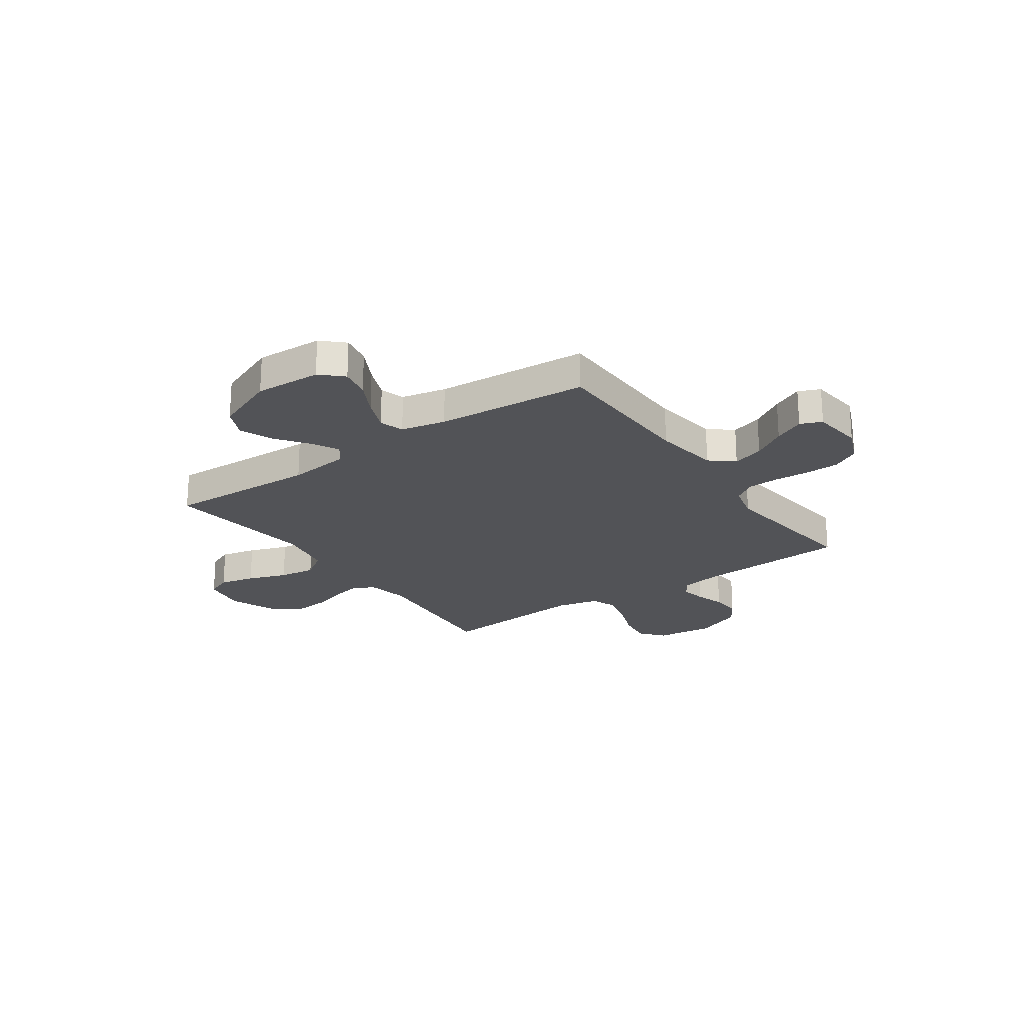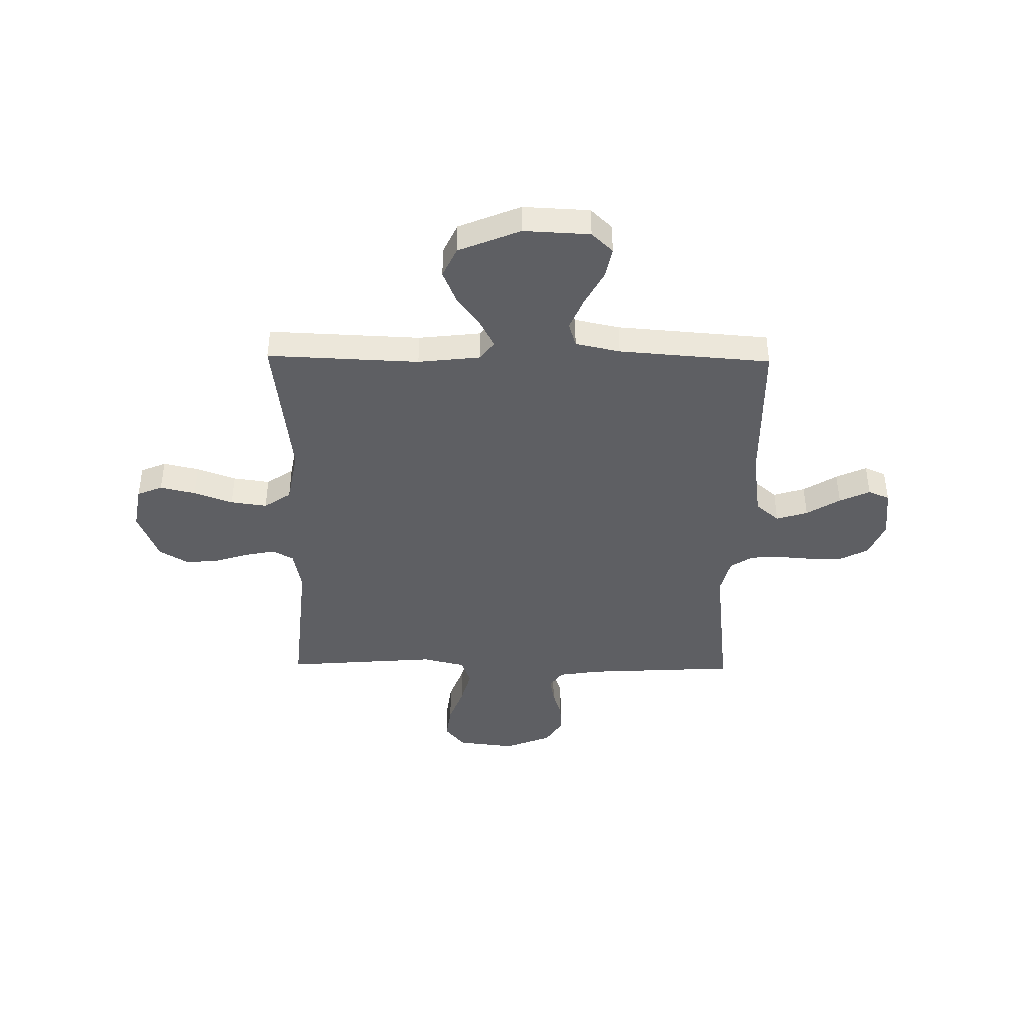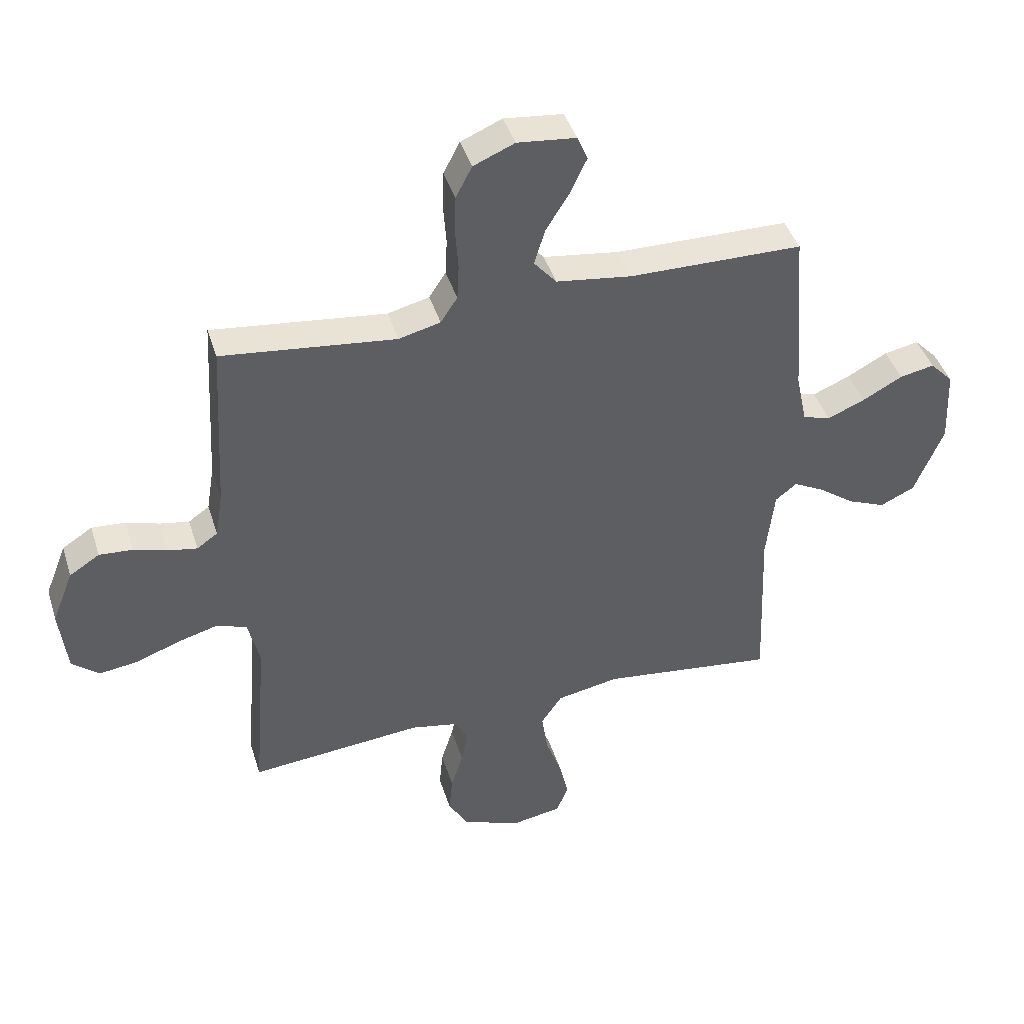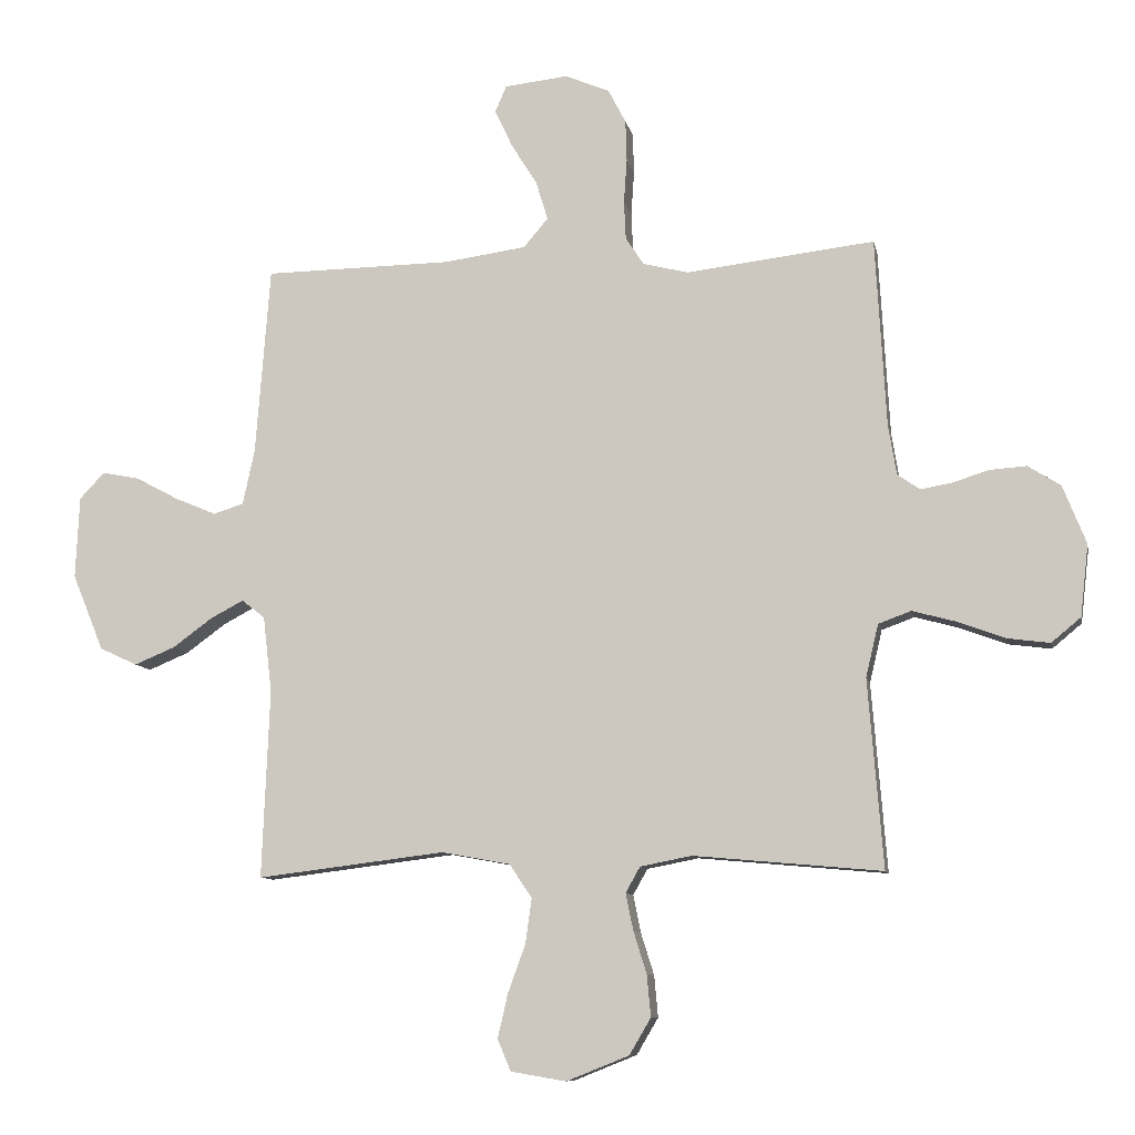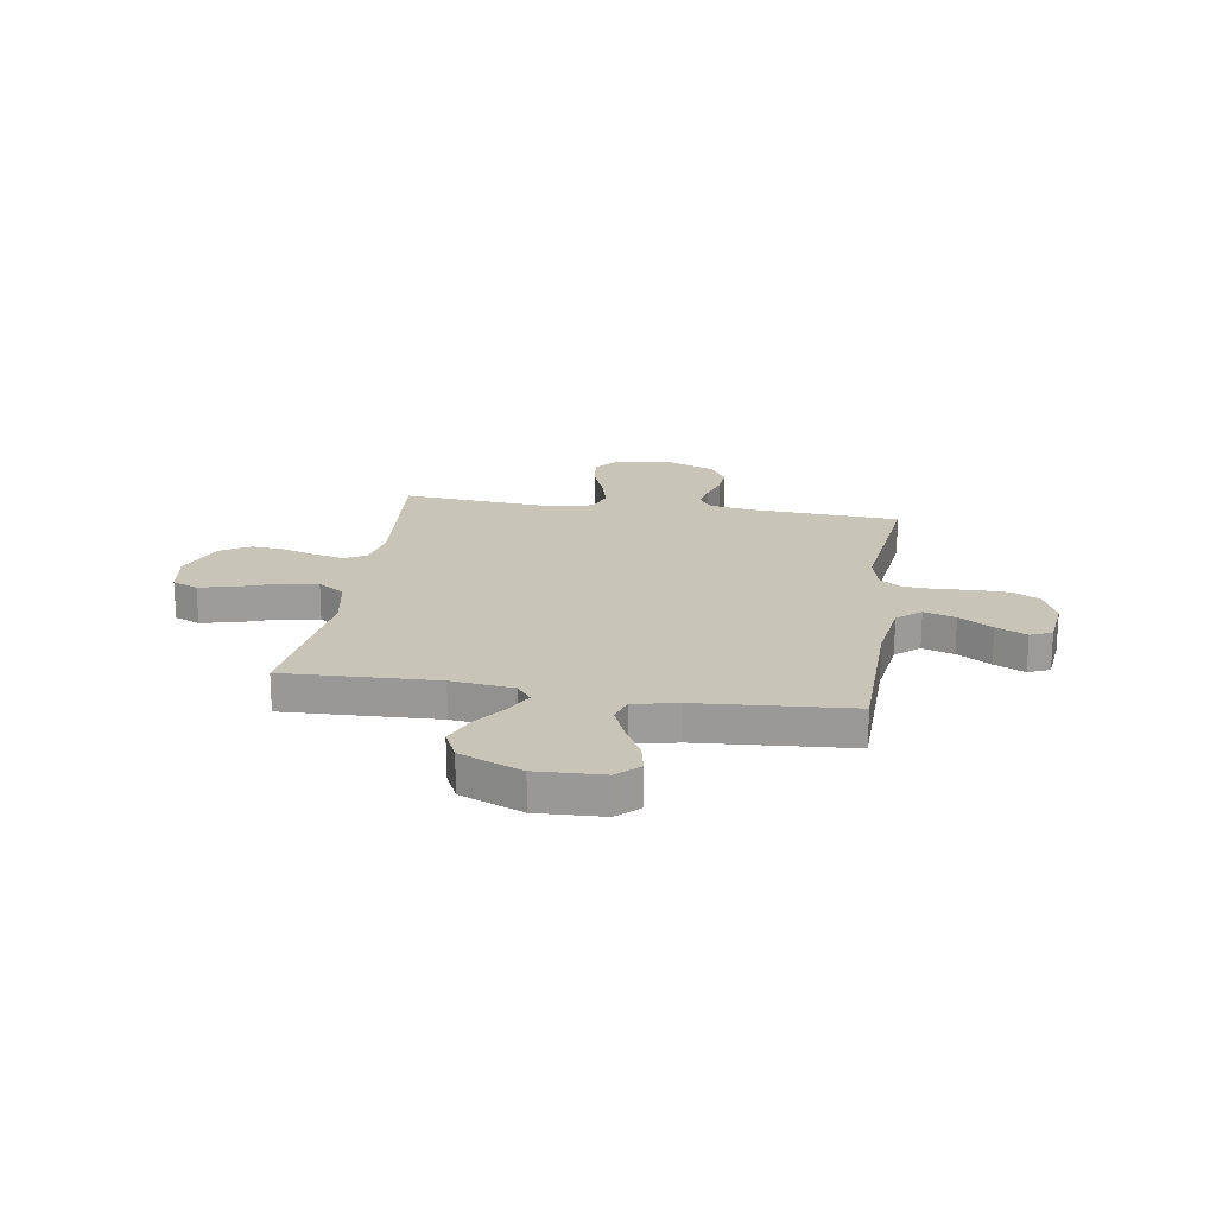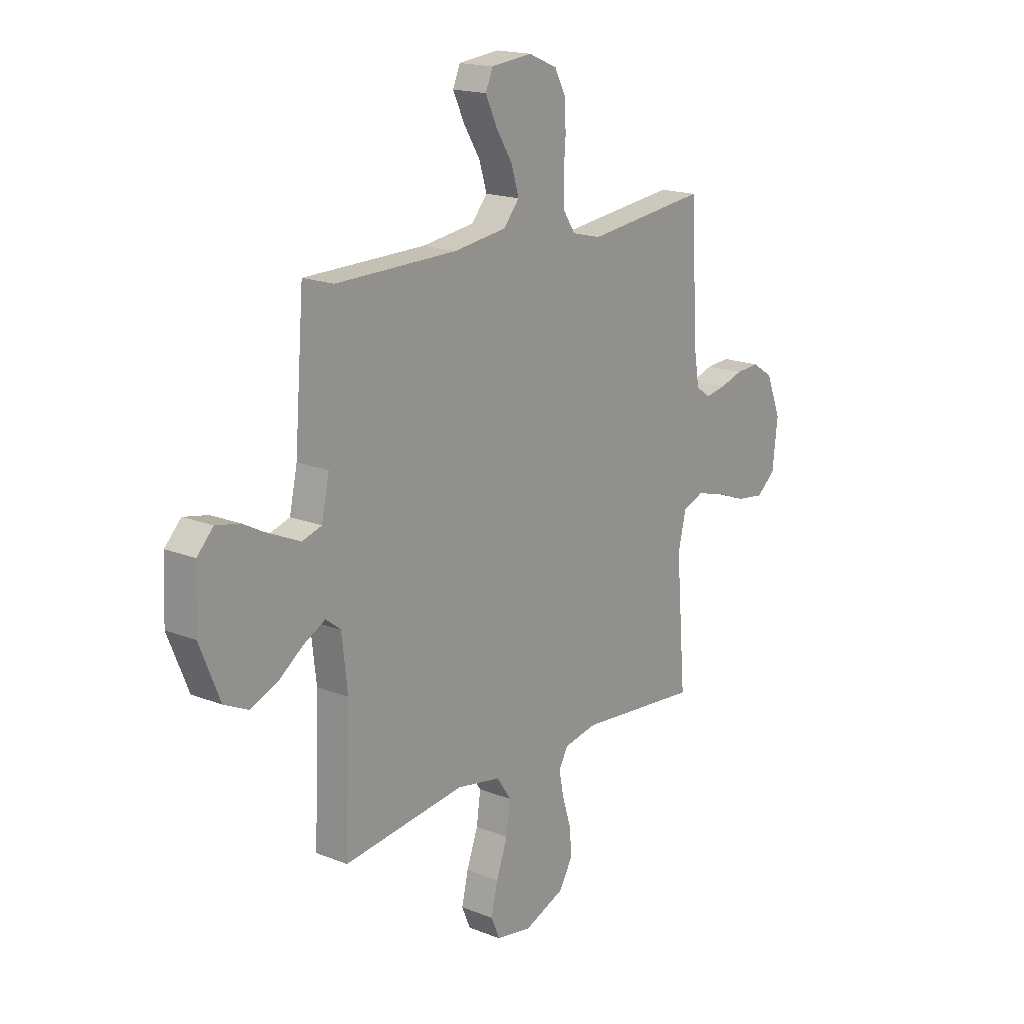
<metadata>
{"format":"obj","ext":"obj","renderer":"f3d","projection":"perspective","resolution":1024,"background":"white","views":[{"elev":-22.4,"azim":-54.8,"up":"+Y"},{"elev":-42.0,"azim":-90.9,"up":"+Y"},{"elev":42.7,"azim":163.0,"up":"+Z"},{"elev":-9.3,"azim":11.1,"up":"+Z"},{"elev":20.1,"azim":-81.0,"up":"+Y"},{"elev":17.5,"azim":-51.8,"up":"+Z"}]}
</metadata>
<code>
v -0.5 0.07 0.5
v -0.2 0.07 0.504
v -0.07 0.07 0.522
v -0.031 0.07 0.568
v -0.05 0.07 0.63
v -0.091 0.07 0.696
v -0.119 0.07 0.756
v -0.101 0.07 0.798
v 0 0.07 0.809
v 0.071 0.07 0.779
v 0.099 0.07 0.725
v 0.101 0.07 0.659
v 0.096 0.07 0.589
v 0.099 0.07 0.527
v 0.128 0.07 0.483
v 0.2 0.07 0.465
v 0.5 0.07 0.5
v 0.517 0.07 0.2
v 0.53 0.07 0.12
v 0.566 0.07 0.095
v 0.616 0.07 0.104
v 0.674 0.07 0.122
v 0.732 0.07 0.126
v 0.784 0.07 0.093
v 0.821 0.07 0
v 0.808 0.07 -0.114
v 0.761 0.07 -0.153
v 0.693 0.07 -0.144
v 0.618 0.07 -0.116
v 0.548 0.07 -0.097
v 0.496 0.07 -0.116
v 0.476 0.07 -0.2
v 0.5 0.07 -0.5
v 0.2 0.07 -0.473
v 0.118 0.07 -0.489
v 0.095 0.07 -0.53
v 0.107 0.07 -0.589
v 0.128 0.07 -0.656
v 0.134 0.07 -0.722
v 0.1 0.07 -0.78
v 0 0.07 -0.82
v -0.088 0.07 -0.805
v -0.109 0.07 -0.755
v -0.093 0.07 -0.685
v -0.065 0.07 -0.608
v -0.055 0.07 -0.536
v -0.091 0.07 -0.483
v -0.2 0.07 -0.463
v -0.5 0.07 -0.5
v -0.488 0.07 -0.2
v -0.502 0.07 -0.078
v -0.539 0.07 -0.049
v -0.592 0.07 -0.077
v -0.655 0.07 -0.123
v -0.72 0.07 -0.15
v -0.78 0.07 -0.122
v -0.83 0.07 0
v -0.824 0.07 0.131
v -0.784 0.07 0.173
v -0.724 0.07 0.161
v -0.655 0.07 0.124
v -0.59 0.07 0.097
v -0.542 0.07 0.112
v -0.523 0.07 0.2
v -0.5 0 0.5
v -0.2 0 0.504
v -0.07 0 0.522
v -0.031 0 0.568
v -0.05 0 0.63
v -0.091 0 0.696
v -0.119 0 0.756
v -0.101 0 0.798
v 0 0 0.809
v 0.071 0 0.779
v 0.099 0 0.725
v 0.101 0 0.659
v 0.096 0 0.589
v 0.099 0 0.527
v 0.128 0 0.483
v 0.2 0 0.465
v 0.5 0 0.5
v 0.517 0 0.2
v 0.53 0 0.12
v 0.566 0 0.095
v 0.616 0 0.104
v 0.674 0 0.122
v 0.732 0 0.126
v 0.784 0 0.093
v 0.821 0 0
v 0.808 0 -0.114
v 0.761 0 -0.153
v 0.693 0 -0.144
v 0.618 0 -0.116
v 0.548 0 -0.097
v 0.496 0 -0.116
v 0.476 0 -0.2
v 0.5 0 -0.5
v 0.2 0 -0.473
v 0.118 0 -0.489
v 0.095 0 -0.53
v 0.107 0 -0.589
v 0.128 0 -0.656
v 0.134 0 -0.722
v 0.1 0 -0.78
v 0 0 -0.82
v -0.088 0 -0.805
v -0.109 0 -0.755
v -0.093 0 -0.685
v -0.065 0 -0.608
v -0.055 0 -0.536
v -0.091 0 -0.483
v -0.2 0 -0.463
v -0.5 0 -0.5
v -0.488 0 -0.2
v -0.502 0 -0.078
v -0.539 0 -0.049
v -0.592 0 -0.077
v -0.655 0 -0.123
v -0.72 0 -0.15
v -0.78 0 -0.122
v -0.83 0 0
v -0.824 0 0.131
v -0.784 0 0.173
v -0.724 0 0.161
v -0.655 0 0.124
v -0.59 0 0.097
v -0.542 0 0.112
v -0.523 0 0.2
f 58 59 60 61
f 58 61 62
f 57 58 62
f 56 57 62 63
f 53 54 55 56
f 52 53 56 63
f 48 49 50
f 47 48 50 51
f 42 43 44 45
f 42 45 46
f 41 42 46
f 40 41 46
f 37 38 39 40
f 36 37 40 46
f 35 36 46 47
f 32 33 34
f 31 32 34 35
f 26 27 28 29
f 26 29 30
f 25 26 30
f 24 25 30
f 21 22 23 24
f 20 21 24 30
f 19 20 30 31
f 16 17 18
f 15 16 18 19
f 10 11 12 13
f 10 13 14
f 9 10 14
f 8 9 14
f 5 6 7 8
f 4 5 8 14
f 3 4 14 15
f 64 1 2
f 51 52 63 64
f 35 47 51 64
f 19 31 35 64
f 15 19 64
f 2 3 15 64
f 125 124 123 122
f 126 125 122
f 126 122 121
f 127 126 121 120
f 120 119 118 117
f 127 120 117 116
f 114 113 112
f 115 114 112 111
f 109 108 107 106
f 110 109 106
f 110 106 105
f 110 105 104
f 104 103 102 101
f 110 104 101 100
f 111 110 100 99
f 98 97 96
f 99 98 96 95
f 93 92 91 90
f 94 93 90
f 94 90 89
f 94 89 88
f 88 87 86 85
f 94 88 85 84
f 95 94 84 83
f 82 81 80
f 83 82 80 79
f 77 76 75 74
f 78 77 74
f 78 74 73
f 78 73 72
f 72 71 70 69
f 78 72 69 68
f 79 78 68 67
f 66 65 128
f 128 127 116 115
f 128 115 111 99
f 128 99 95 83
f 128 83 79
f 128 79 67 66
f 1 65 66 2
f 2 66 67 3
f 3 67 68 4
f 4 68 69 5
f 5 69 70 6
f 6 70 71 7
f 7 71 72 8
f 8 72 73 9
f 9 73 74 10
f 10 74 75 11
f 11 75 76 12
f 12 76 77 13
f 13 77 78 14
f 14 78 79 15
f 15 79 80 16
f 16 80 81 17
f 17 81 82 18
f 18 82 83 19
f 19 83 84 20
f 20 84 85 21
f 21 85 86 22
f 22 86 87 23
f 23 87 88 24
f 24 88 89 25
f 25 89 90 26
f 26 90 91 27
f 27 91 92 28
f 28 92 93 29
f 29 93 94 30
f 30 94 95 31
f 31 95 96 32
f 32 96 97 33
f 33 97 98 34
f 34 98 99 35
f 35 99 100 36
f 36 100 101 37
f 37 101 102 38
f 38 102 103 39
f 39 103 104 40
f 40 104 105 41
f 41 105 106 42
f 42 106 107 43
f 43 107 108 44
f 44 108 109 45
f 45 109 110 46
f 46 110 111 47
f 47 111 112 48
f 48 112 113 49
f 49 113 114 50
f 50 114 115 51
f 51 115 116 52
f 52 116 117 53
f 53 117 118 54
f 54 118 119 55
f 55 119 120 56
f 56 120 121 57
f 57 121 122 58
f 58 122 123 59
f 59 123 124 60
f 60 124 125 61
f 61 125 126 62
f 62 126 127 63
f 63 127 128 64
f 64 128 65 1

</code>
